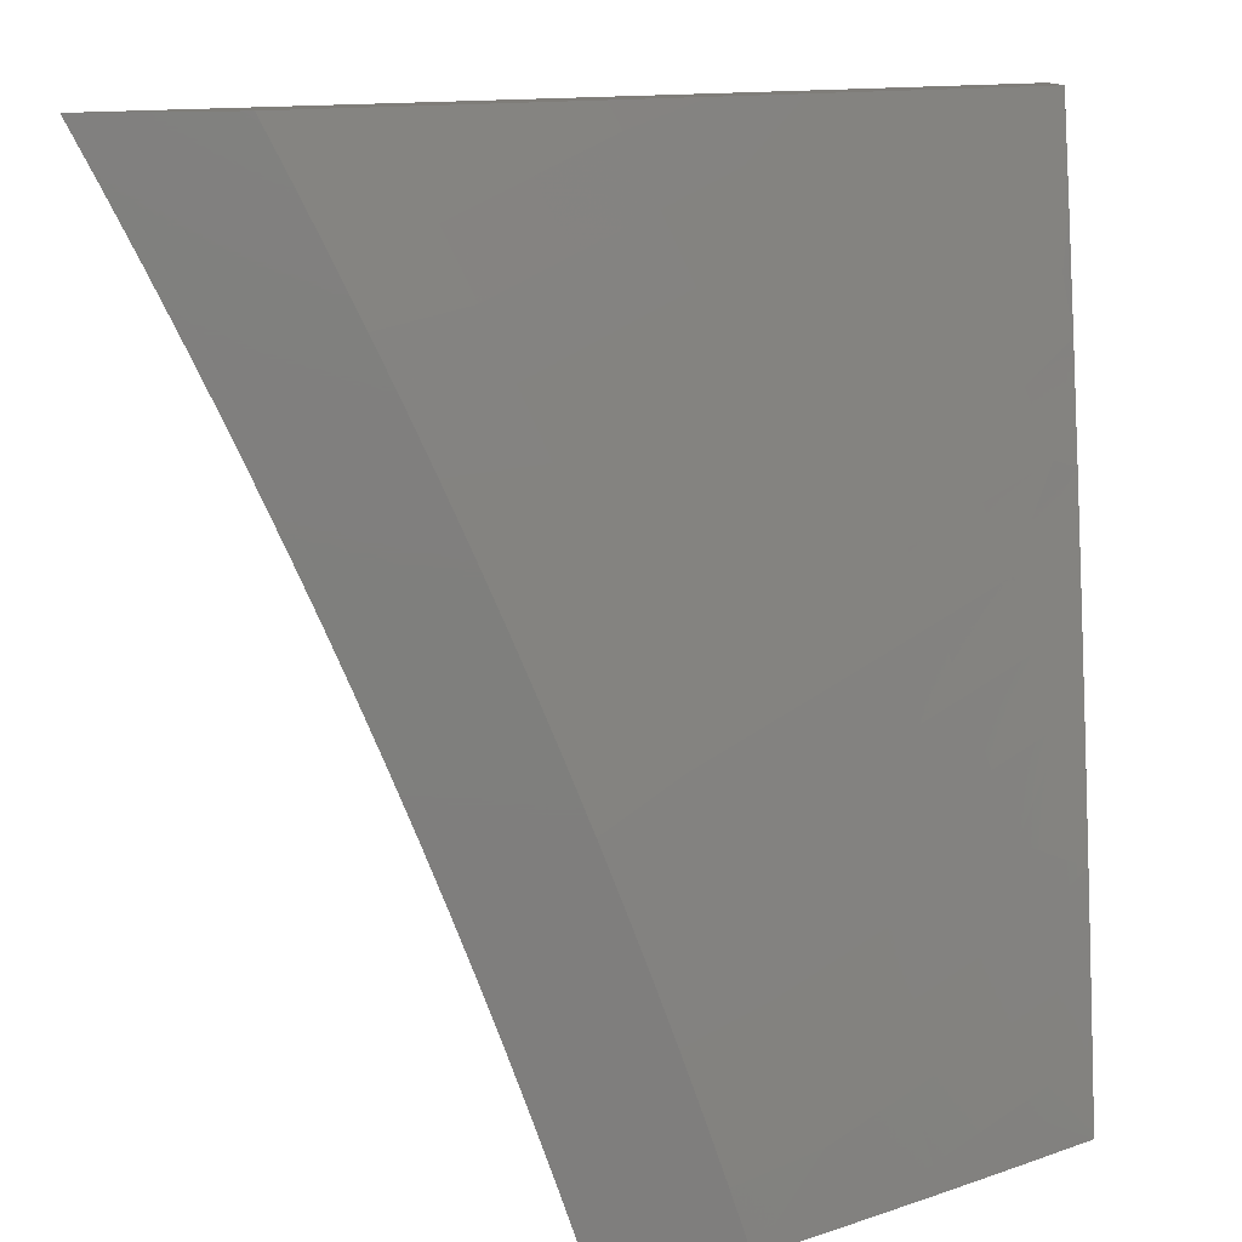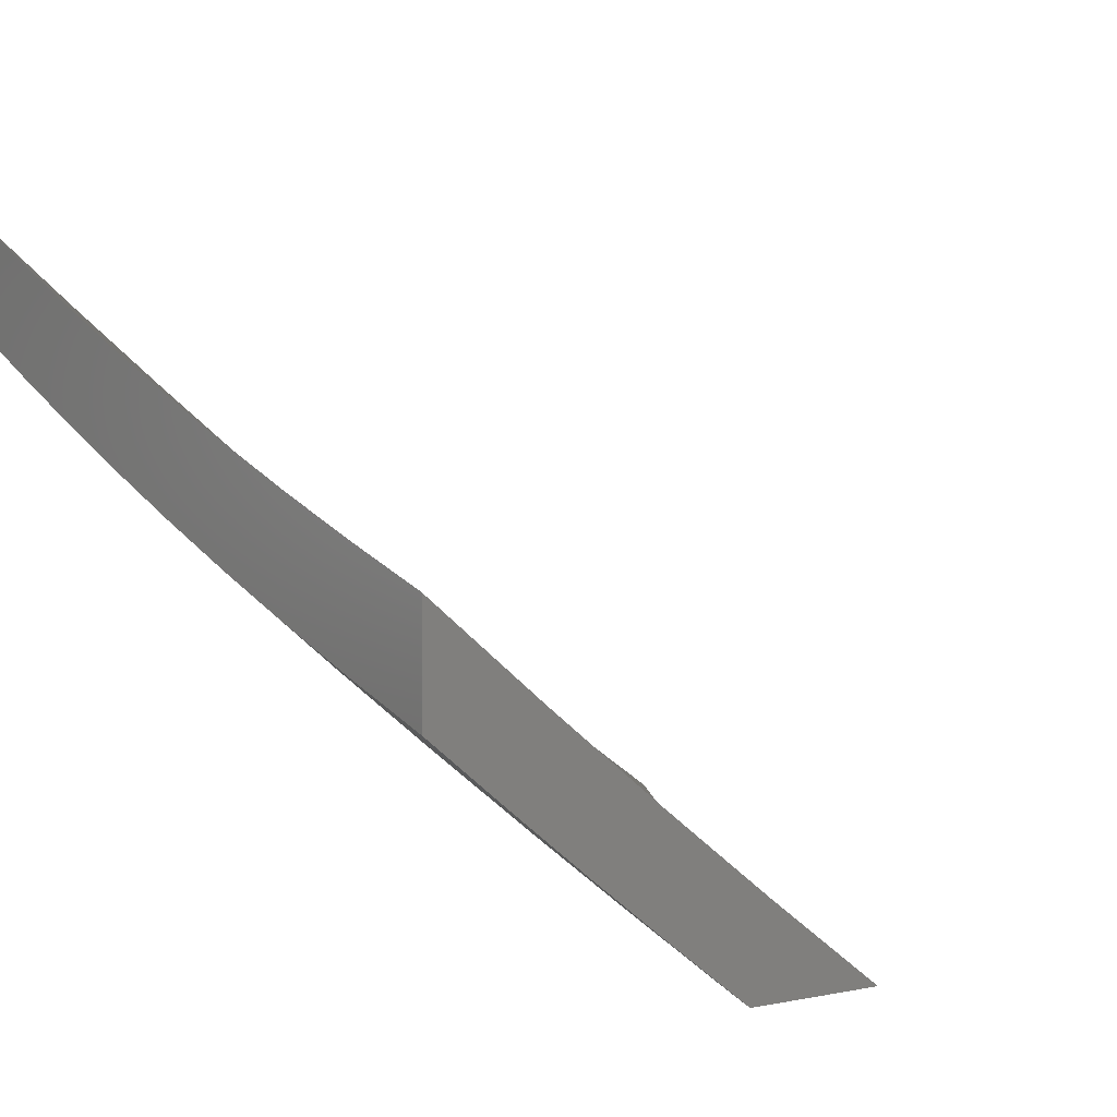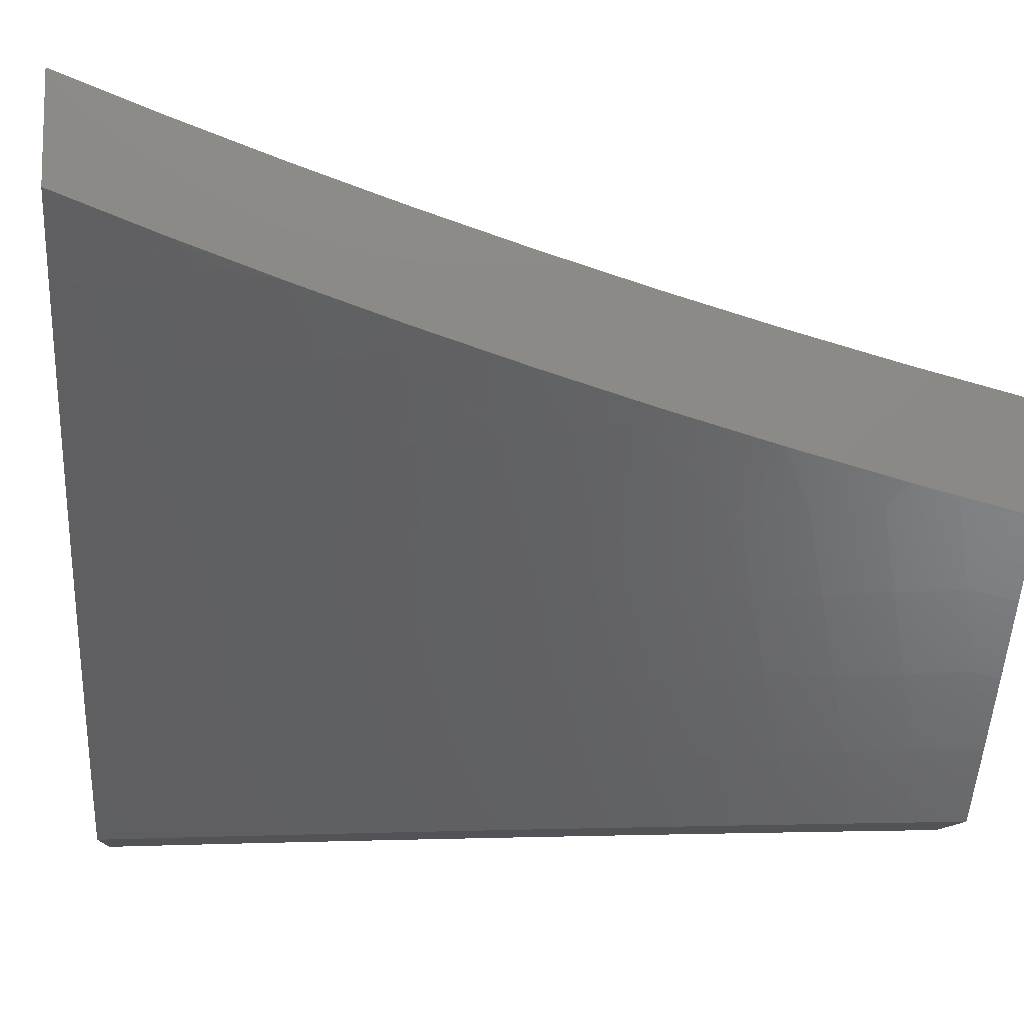
<metadata>
{"format":"stl","ext":"stl","renderer":"f3d","projection":"perspective","resolution":1024,"background":"white","views":[{"elev":-78.9,"azim":0.6,"up":"+Z"},{"elev":5.5,"azim":147.5,"up":"+Z"},{"elev":-10.7,"azim":86.5,"up":"+Z"}]}
</metadata>
<code>
# stl→obj: 303 verts, 602 faces
v 6.633 -2 -8.902
v 6.508 -2 -9
v 6.554 -2.029 -8.957
v 6.487 -2.064 -9
v 6.531 -2.101 -8.957
v 6.465 -2.129 -9
v 6.506 -2.173 -8.957
v 6.443 -2.193 -9
v 6.48 -2.245 -8.957
v 6.42 -2.256 -9
v 6.454 -2.316 -8.957
v 6.396 -2.32 -9
v 6.427 -2.388 -8.957
v 6.372 -2.383 -9
v 6.398 -2.459 -8.957
v 6.347 -2.446 -9
v 6.369 -2.53 -8.957
v 6.321 -2.509 -9
v 6.295 -2.571 -9
v 6.339 -2.602 -8.957
v 6.268 -2.633 -9
v 6.308 -2.672 -8.957
v 6.24 -2.695 -9
v 6.277 -2.743 -8.957
v 6.212 -2.757 -9
v 6.244 -2.813 -8.957
v 6.183 -2.818 -9
v 6.21 -2.884 -8.957
v 6.154 -2.879 -9
v 6.176 -2.954 -8.957
v 6.124 -2.94 -9
v 6.093 -3 -9
v 6.21 -3 -8.914
v 6.223 -2.976 -8.913
v 6.258 -2.906 -8.913
v 6.292 -2.835 -8.913
v 6.325 -2.764 -8.913
v 6.357 -2.693 -8.913
v 6.388 -2.622 -8.913
v 6.418 -2.55 -8.913
v 6.448 -2.478 -8.913
v 6.476 -2.406 -8.913
v 6.504 -2.334 -8.913
v 6.53 -2.262 -8.913
v 6.556 -2.19 -8.913
v 6.581 -2.117 -8.913
v 6.605 -2.045 -8.913
v 6.655 -2.061 -8.869
v 6.729 -2.003 -8.825
v 6.705 -2.076 -8.825
v 6.755 -2.092 -8.781
v 6.731 -2.166 -8.781
v 6.78 -2.182 -8.736
v 6.754 -2.256 -8.736
v 6.803 -2.272 -8.69
v 6.777 -2.347 -8.69
v 6.825 -2.364 -8.645
v 6.797 -2.44 -8.645
v 6.845 -2.457 -8.599
v 6.816 -2.533 -8.599
v 6.864 -2.55 -8.552
v 6.834 -2.627 -8.552
v 6.881 -2.645 -8.506
v 6.85 -2.721 -8.506
v 6.896 -2.74 -8.459
v 6.864 -2.817 -8.459
v 6.91 -2.836 -8.412
v 6.876 -2.913 -8.412
v 6.922 -2.932 -8.364
v 6.891 -3 -8.365
v 6.968 -2.952 -8.316
v 7 -3 -8.268
v 7 -2.878 -8.316
v 6.271 -2.999 -8.869
v 6.327 -3 -8.826
v 6.306 -2.928 -8.869
v 6.353 -2.95 -8.825
v 6.34 -2.857 -8.869
v 6.388 -2.878 -8.825
v 6.373 -2.785 -8.869
v 6.421 -2.806 -8.825
v 6.405 -2.713 -8.869
v 6.454 -2.734 -8.825
v 6.437 -2.642 -8.869
v 6.485 -2.661 -8.825
v 6.467 -2.569 -8.869
v 6.516 -2.589 -8.825
v 6.497 -2.497 -8.869
v 6.546 -2.516 -8.825
v 6.526 -2.425 -8.869
v 6.575 -2.443 -8.825
v 6.553 -2.352 -8.869
v 6.603 -2.37 -8.825
v 6.58 -2.279 -8.869
v 6.63 -2.296 -8.825
v 6.606 -2.207 -8.869
v 6.656 -2.223 -8.825
v 6.631 -2.134 -8.869
v 6.681 -2.15 -8.825
v 6.4 -2.972 -8.781
v 6.442 -3 -8.737
v 6.447 -2.994 -8.736
v 6.556 -3 -8.646
v 6.529 -2.942 -8.69
v 6.576 -2.963 -8.645
v 6.563 -2.868 -8.69
v 6.61 -2.889 -8.645
v 6.597 -2.795 -8.69
v 6.644 -2.815 -8.645
v 6.629 -2.72 -8.69
v 6.677 -2.74 -8.645
v 6.66 -2.646 -8.69
v 6.708 -2.665 -8.645
v 6.691 -2.572 -8.69
v 6.739 -2.59 -8.645
v 6.72 -2.497 -8.69
v 6.769 -2.515 -8.645
v 6.749 -2.422 -8.69
v 6.622 -2.984 -8.599
v 6.669 -3 -8.554
v 6.657 -2.909 -8.599
v 6.704 -2.93 -8.552
v 6.691 -2.834 -8.599
v 6.738 -2.854 -8.552
v 6.724 -2.759 -8.599
v 6.771 -2.779 -8.552
v 6.756 -2.684 -8.599
v 6.803 -2.703 -8.552
v 6.786 -2.608 -8.599
v 6.75 -2.95 -8.506
v 6.781 -3 -8.46
v 6.796 -2.97 -8.459
v 6.842 -2.99 -8.412
v 6.83 -2.894 -8.459
v 7 -2.754 -8.363
v 6.956 -2.855 -8.364
v 7 -2.63 -8.407
v 6.975 -2.681 -8.412
v 6.943 -2.758 -8.412
v 6.989 -2.777 -8.364
v 7 -2.505 -8.449
v 6.959 -2.586 -8.459
v 6.928 -2.663 -8.459
v 7 -2.38 -8.49
v 6.969 -2.414 -8.506
v 6.988 -2.508 -8.459
v 6.941 -2.491 -8.506
v 6.911 -2.568 -8.506
v 6.893 -2.474 -8.552
v 6.997 -2.337 -8.506
v 7 -2.254 -8.528
v 6.949 -2.321 -8.552
v 6.975 -2.244 -8.552
v 6.927 -2.229 -8.599
v 6.952 -2.152 -8.599
v 6.903 -2.137 -8.645
v 6.927 -2.062 -8.645
v 6.878 -2.047 -8.69
v 6.879 -2 -8.701
v 6.828 -2.032 -8.736
v 6.757 -2 -8.803
v 6.779 -2.017 -8.781
v 7 -2.127 -8.564
v 6.976 -2.076 -8.599
v 7 -2 -8.598
v 6.805 -2.107 -8.736
v 6.854 -2.122 -8.69
v 6.829 -2.197 -8.69
v 6.878 -2.213 -8.645
v 6.901 -2.305 -8.599
v 6.921 -2.398 -8.552
v 6.705 -2.24 -8.781
v 6.679 -2.314 -8.781
v 6.652 -2.387 -8.781
v 6.623 -2.461 -8.781
v 6.594 -2.535 -8.781
v 6.564 -2.608 -8.781
v 6.533 -2.681 -8.781
v 6.502 -2.754 -8.781
v 6.469 -2.827 -8.781
v 6.435 -2.9 -8.781
v 6.852 -2.289 -8.645
v 6.728 -2.331 -8.736
v 6.873 -2.381 -8.599
v 6.7 -2.405 -8.736
v 6.672 -2.479 -8.736
v 6.643 -2.553 -8.736
v 6.613 -2.627 -8.736
v 6.581 -2.701 -8.736
v 6.549 -2.774 -8.736
v 6.516 -2.848 -8.736
v 6.482 -2.921 -8.736
v 6.817 -2.798 -8.506
v 6.784 -2.874 -8.506
v 6.252 -3 -9
v 6.282 -2.939 -9
v 6.349 -3 -8.928
v 6.364 -2.97 -8.927
v 6.444 -3 -8.855
v 6.397 -2.902 -8.927
v 6.475 -2.937 -8.854
v 6.508 -2.868 -8.854
v 6.586 -2.903 -8.78
v 6.618 -2.833 -8.78
v 6.696 -2.866 -8.704
v 6.727 -2.795 -8.704
v 6.805 -2.828 -8.628
v 6.836 -2.755 -8.628
v 6.913 -2.787 -8.551
v 6.944 -2.714 -8.551
v 7 -2.754 -8.487
v 6.973 -2.64 -8.551
v 7 -2.63 -8.531
v 6.923 -2.538 -8.628
v 7 -2.505 -8.573
v 6.951 -2.466 -8.628
v 6.977 -2.393 -8.628
v 6.871 -2.437 -8.704
v 6.897 -2.365 -8.704
v 6.791 -2.409 -8.78
v 6.817 -2.338 -8.78
v 6.71 -2.38 -8.854
v 6.736 -2.31 -8.854
v 6.629 -2.351 -8.927
v 6.654 -2.282 -8.927
v 6.548 -2.319 -9
v 6.571 -2.256 -9
v 6.312 -2.879 -9
v 6.34 -2.818 -9
v 6.429 -2.834 -8.927
v 6.539 -2.799 -8.854
v 6.649 -2.763 -8.78
v 6.758 -2.724 -8.704
v 6.866 -2.683 -8.628
v 6.368 -2.756 -9
v 6.46 -2.765 -8.927
v 6.57 -2.73 -8.854
v 6.679 -2.692 -8.78
v 6.787 -2.653 -8.704
v 6.895 -2.611 -8.628
v 6.396 -2.695 -9
v 6.49 -2.697 -8.927
v 6.599 -2.66 -8.854
v 6.708 -2.622 -8.78
v 6.816 -2.581 -8.704
v 6.423 -2.633 -9
v 6.519 -2.628 -8.927
v 6.628 -2.59 -8.854
v 6.737 -2.551 -8.78
v 6.844 -2.509 -8.704
v 6.449 -2.571 -9
v 6.548 -2.559 -8.927
v 6.657 -2.521 -8.854
v 6.764 -2.48 -8.78
v 6.475 -2.508 -9
v 6.576 -2.49 -8.927
v 6.684 -2.45 -8.854
v 6.5 -2.445 -9
v 6.603 -2.421 -8.927
v 6.524 -2.383 -9
v 6.594 -2.192 -9
v 6.679 -2.213 -8.927
v 6.761 -2.24 -8.854
v 6.785 -2.169 -8.854
v 6.866 -2.195 -8.78
v 6.89 -2.124 -8.78
v 6.971 -2.149 -8.704
v 6.994 -2.077 -8.704
v 7 -2.127 -8.686
v 7 -2 -8.719
v 6.912 -2.053 -8.78
v 6.915 -2 -8.791
v 6.83 -2.028 -8.854
v 6.83 -2 -8.861
v 6.747 -2.004 -8.927
v 6.744 -2 -8.931
v 6.725 -2.073 -8.927
v 6.657 -2 -9
v 6.637 -2.064 -9
v 6.703 -2.143 -8.927
v 6.616 -2.128 -9
v 7 -2.254 -8.65
v 6.947 -2.221 -8.704
v 6.842 -2.267 -8.78
v 6.923 -2.293 -8.704
v 7 -2.38 -8.612
v 6.99 -2.818 -8.473
v 7 -2.877 -8.442
v 6.958 -2.891 -8.473
v 7 -3 -8.394
v 6.926 -2.965 -8.473
v 6.909 -3 -8.473
v 6.85 -2.932 -8.551
v 6.818 -3 -8.552
v 6.773 -2.899 -8.628
v 6.741 -2.971 -8.628
v 6.664 -2.937 -8.704
v 6.726 -3 -8.629
v 6.633 -3 -8.705
v 6.539 -3 -8.781
v 6.553 -2.973 -8.78
v 6.882 -2.86 -8.551
v 6.808 -2.099 -8.854
f 1 2 3
f 3 2 4
f 3 4 5
f 5 4 6
f 5 6 7
f 7 6 8
f 7 8 9
f 9 8 10
f 9 10 11
f 11 10 12
f 11 12 13
f 13 12 14
f 13 14 15
f 15 14 16
f 15 16 17
f 17 16 18
f 17 18 19
f 17 19 20
f 20 19 21
f 20 21 22
f 22 21 23
f 22 23 24
f 24 23 25
f 24 25 26
f 26 25 27
f 26 27 28
f 28 27 29
f 28 29 30
f 30 29 31
f 30 31 32
f 32 33 30
f 30 33 34
f 30 34 28
f 28 34 35
f 28 35 26
f 26 35 36
f 26 36 24
f 24 36 37
f 24 37 22
f 22 37 38
f 22 38 20
f 20 38 39
f 20 39 17
f 17 39 40
f 17 40 15
f 15 40 41
f 15 41 13
f 13 41 42
f 13 42 11
f 11 42 43
f 11 43 9
f 9 43 44
f 9 44 7
f 7 44 45
f 7 45 5
f 5 45 46
f 5 46 3
f 3 46 47
f 3 47 1
f 1 47 48
f 1 48 49
f 49 48 50
f 49 50 51
f 51 50 52
f 51 52 53
f 53 52 54
f 53 54 55
f 55 54 56
f 55 56 57
f 57 56 58
f 57 58 59
f 59 58 60
f 59 60 61
f 61 60 62
f 61 62 63
f 63 62 64
f 63 64 65
f 65 64 66
f 65 66 67
f 67 66 68
f 67 68 69
f 69 68 70
f 69 70 71
f 71 70 72
f 71 72 73
f 34 33 74
f 74 33 75
f 74 75 76
f 76 75 77
f 76 77 78
f 78 77 79
f 78 79 80
f 80 79 81
f 80 81 82
f 82 81 83
f 82 83 84
f 84 83 85
f 84 85 86
f 86 85 87
f 86 87 88
f 88 87 89
f 88 89 90
f 90 89 91
f 90 91 92
f 92 91 93
f 92 93 94
f 94 93 95
f 94 95 96
f 96 95 97
f 96 97 98
f 98 97 99
f 98 99 48
f 48 99 50
f 77 75 100
f 100 75 101
f 100 101 102
f 102 101 103
f 102 103 104
f 104 103 105
f 104 105 106
f 106 105 107
f 106 107 108
f 108 107 109
f 108 109 110
f 110 109 111
f 110 111 112
f 112 111 113
f 112 113 114
f 114 113 115
f 114 115 116
f 116 115 117
f 116 117 118
f 118 117 58
f 118 58 56
f 105 103 119
f 119 103 120
f 119 120 121
f 121 120 122
f 121 122 123
f 123 122 124
f 123 124 125
f 125 124 126
f 125 126 127
f 127 126 128
f 127 128 129
f 129 128 62
f 129 62 60
f 122 120 130
f 130 120 131
f 130 131 132
f 132 131 133
f 132 133 134
f 134 133 68
f 134 68 66
f 131 70 133
f 133 70 68
f 135 136 73
f 73 136 69
f 73 69 71
f 137 138 135
f 135 138 139
f 135 139 140
f 140 139 136
f 140 136 135
f 141 142 137
f 137 142 143
f 137 143 138
f 138 143 139
f 144 145 141
f 141 145 146
f 141 146 142
f 142 146 147
f 142 147 148
f 148 147 149
f 148 149 61
f 61 149 59
f 145 144 150
f 150 144 151
f 150 151 152
f 152 151 153
f 152 153 154
f 154 153 155
f 154 155 156
f 156 155 157
f 156 157 158
f 158 157 159
f 158 159 160
f 160 159 161
f 160 161 162
f 162 161 49
f 162 49 51
f 151 163 153
f 153 163 155
f 155 163 164
f 164 163 165
f 164 165 157
f 157 165 159
f 161 1 49
f 98 48 47
f 98 47 46
f 52 50 99
f 160 162 166
f 166 162 51
f 166 51 53
f 158 160 167
f 167 160 166
f 167 166 168
f 168 166 53
f 168 53 55
f 158 167 156
f 156 167 169
f 156 169 154
f 154 169 170
f 154 170 152
f 152 170 171
f 152 171 145
f 145 171 147
f 145 147 146
f 169 167 168
f 164 157 155
f 96 98 46
f 96 46 45
f 52 99 172
f 172 99 97
f 172 97 173
f 173 97 95
f 173 95 174
f 174 95 93
f 174 93 175
f 175 93 91
f 175 91 176
f 176 91 89
f 176 89 177
f 177 89 87
f 177 87 178
f 178 87 85
f 178 85 179
f 179 85 83
f 179 83 180
f 180 83 81
f 180 81 181
f 181 81 79
f 181 79 100
f 100 79 77
f 169 168 182
f 182 168 55
f 182 55 57
f 94 96 45
f 94 45 44
f 52 172 54
f 54 172 183
f 54 183 56
f 56 183 118
f 183 172 173
f 169 182 170
f 170 182 184
f 170 184 171
f 171 184 149
f 171 149 147
f 184 182 57
f 145 150 152
f 92 94 44
f 92 44 43
f 183 173 185
f 185 173 174
f 185 174 186
f 186 174 175
f 186 175 187
f 187 175 176
f 187 176 188
f 188 176 177
f 188 177 189
f 189 177 178
f 189 178 190
f 190 178 179
f 190 179 191
f 191 179 180
f 191 180 192
f 192 180 181
f 192 181 102
f 102 181 100
f 149 184 59
f 59 184 57
f 90 92 43
f 90 43 42
f 116 118 185
f 185 118 183
f 116 185 186
f 60 58 117
f 88 90 42
f 88 42 41
f 114 116 186
f 114 186 187
f 129 60 117
f 129 117 115
f 143 142 148
f 143 148 63
f 63 148 61
f 86 88 41
f 86 41 40
f 112 114 187
f 112 187 188
f 127 129 115
f 127 115 113
f 64 62 128
f 139 143 65
f 65 143 63
f 84 86 40
f 84 40 39
f 110 112 188
f 110 188 189
f 125 127 113
f 125 113 111
f 64 128 193
f 193 128 126
f 193 126 194
f 194 126 124
f 194 124 130
f 130 124 122
f 136 139 67
f 67 139 65
f 82 84 39
f 82 39 38
f 108 110 189
f 108 189 190
f 123 125 111
f 123 111 109
f 134 66 193
f 193 66 64
f 134 193 194
f 69 136 67
f 80 82 38
f 80 38 37
f 106 108 190
f 106 190 191
f 121 123 109
f 121 109 107
f 132 134 194
f 132 194 130
f 78 80 37
f 78 37 36
f 104 106 191
f 104 191 192
f 119 121 107
f 119 107 105
f 76 78 36
f 76 36 35
f 102 104 192
f 74 76 35
f 74 35 34
f 195 196 197
f 197 196 198
f 197 198 199
f 199 198 200
f 199 200 201
f 201 200 202
f 201 202 203
f 203 202 204
f 203 204 205
f 205 204 206
f 205 206 207
f 207 206 208
f 207 208 209
f 209 208 210
f 209 210 211
f 211 210 212
f 211 212 213
f 213 212 214
f 213 214 215
f 215 214 216
f 215 216 217
f 217 216 218
f 217 218 219
f 219 218 220
f 219 220 221
f 221 220 222
f 221 222 223
f 223 222 224
f 223 224 225
f 225 224 226
f 225 226 227
f 196 228 198
f 198 228 200
f 228 229 200
f 200 229 230
f 200 230 202
f 202 230 231
f 202 231 204
f 204 231 232
f 204 232 206
f 206 232 233
f 206 233 208
f 208 233 234
f 208 234 210
f 210 234 212
f 229 235 230
f 230 235 236
f 230 236 231
f 231 236 237
f 231 237 232
f 232 237 238
f 232 238 233
f 233 238 239
f 233 239 234
f 234 239 240
f 234 240 212
f 212 240 214
f 235 241 236
f 236 241 242
f 236 242 237
f 237 242 243
f 237 243 238
f 238 243 244
f 238 244 239
f 239 244 245
f 239 245 240
f 240 245 214
f 241 246 242
f 242 246 247
f 242 247 243
f 243 247 248
f 243 248 244
f 244 248 249
f 244 249 245
f 245 249 250
f 245 250 214
f 214 250 216
f 246 251 247
f 247 251 252
f 247 252 248
f 248 252 253
f 248 253 249
f 249 253 254
f 249 254 250
f 250 254 218
f 250 218 216
f 251 255 252
f 252 255 256
f 252 256 253
f 253 256 257
f 253 257 254
f 254 257 220
f 254 220 218
f 255 258 256
f 256 258 259
f 256 259 257
f 257 259 222
f 257 222 220
f 258 260 259
f 259 260 224
f 259 224 222
f 260 226 224
f 227 261 225
f 225 261 262
f 225 262 263
f 263 262 264
f 263 264 265
f 265 264 266
f 265 266 267
f 267 266 268
f 267 268 269
f 269 268 270
f 270 268 271
f 270 271 272
f 272 271 273
f 272 273 274
f 274 273 275
f 274 275 276
f 276 275 277
f 276 277 278
f 278 277 279
f 279 277 280
f 279 280 281
f 281 280 262
f 281 262 261
f 269 282 267
f 267 282 283
f 267 283 265
f 265 283 284
f 265 284 263
f 263 284 223
f 263 223 225
f 283 282 285
f 285 282 286
f 285 286 217
f 217 286 215
f 209 211 287
f 287 211 288
f 287 288 289
f 289 288 290
f 289 290 291
f 291 290 292
f 291 292 293
f 293 292 294
f 293 294 295
f 295 294 296
f 295 296 297
f 297 296 298
f 297 298 299
f 294 298 296
f 300 301 299
f 299 301 203
f 299 203 297
f 297 203 205
f 297 205 295
f 295 205 207
f 295 207 302
f 302 207 209
f 302 209 287
f 301 300 201
f 201 300 199
f 203 301 201
f 289 291 293
f 289 293 302
f 302 293 295
f 287 289 302
f 223 284 221
f 221 284 285
f 221 285 219
f 219 285 217
f 283 285 284
f 262 280 264
f 264 280 303
f 264 303 266
f 266 303 271
f 266 271 268
f 280 277 303
f 303 277 273
f 303 273 271
f 275 273 277
f 72 70 290
f 290 70 292
f 292 70 131
f 292 131 294
f 294 131 120
f 294 120 298
f 298 120 103
f 298 103 299
f 299 103 300
f 300 103 101
f 300 101 199
f 199 101 75
f 199 75 197
f 197 75 33
f 197 33 195
f 195 33 32
f 32 31 195
f 195 31 29
f 195 29 27
f 195 27 196
f 196 27 25
f 196 25 228
f 228 25 23
f 228 23 229
f 229 23 21
f 229 21 235
f 235 21 19
f 235 19 241
f 241 19 18
f 241 18 246
f 246 18 16
f 246 16 251
f 251 16 14
f 251 14 255
f 255 14 12
f 255 12 258
f 258 12 260
f 260 12 10
f 260 10 226
f 226 10 8
f 226 8 227
f 227 8 6
f 227 6 261
f 261 6 4
f 261 4 281
f 281 4 2
f 281 2 279
f 279 2 278
f 2 1 278
f 278 1 276
f 276 1 161
f 276 161 274
f 274 161 272
f 272 161 159
f 272 159 270
f 270 159 165
f 270 165 269
f 269 165 163
f 269 163 282
f 282 163 151
f 282 151 286
f 286 151 215
f 215 151 144
f 215 144 213
f 213 144 141
f 213 141 211
f 211 141 137
f 211 137 288
f 288 137 135
f 288 135 290
f 290 135 73
f 290 73 72

</code>
